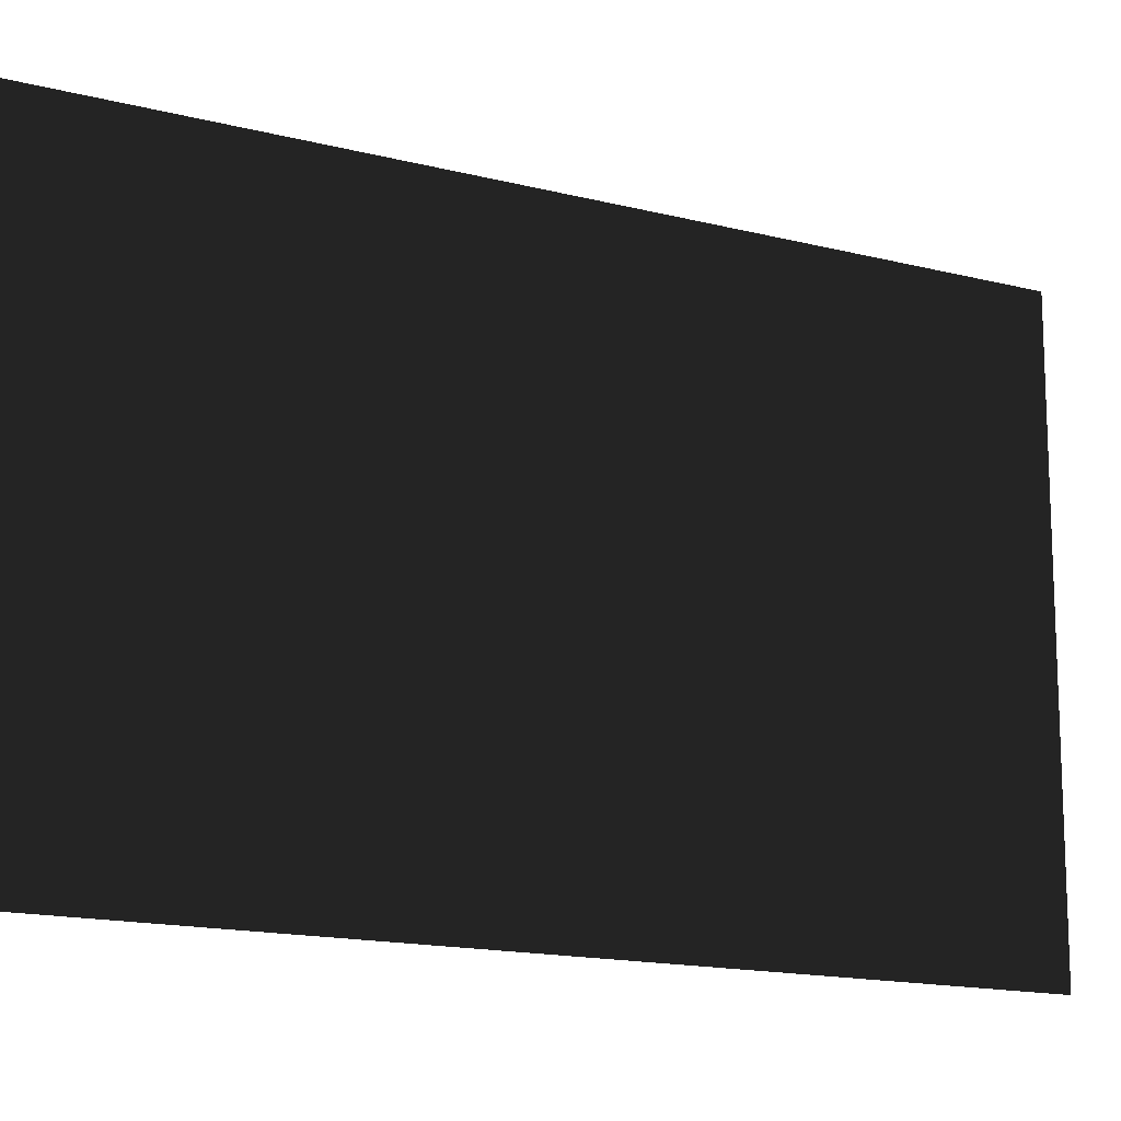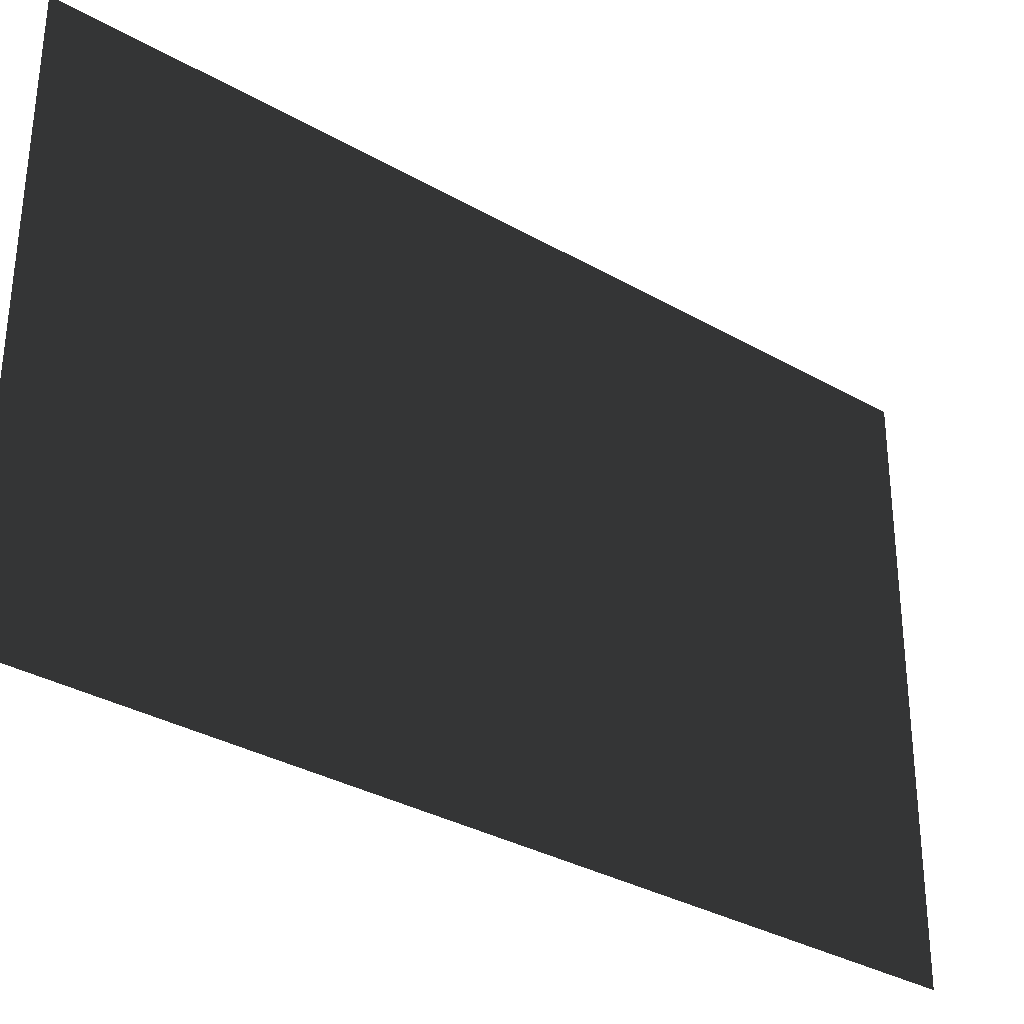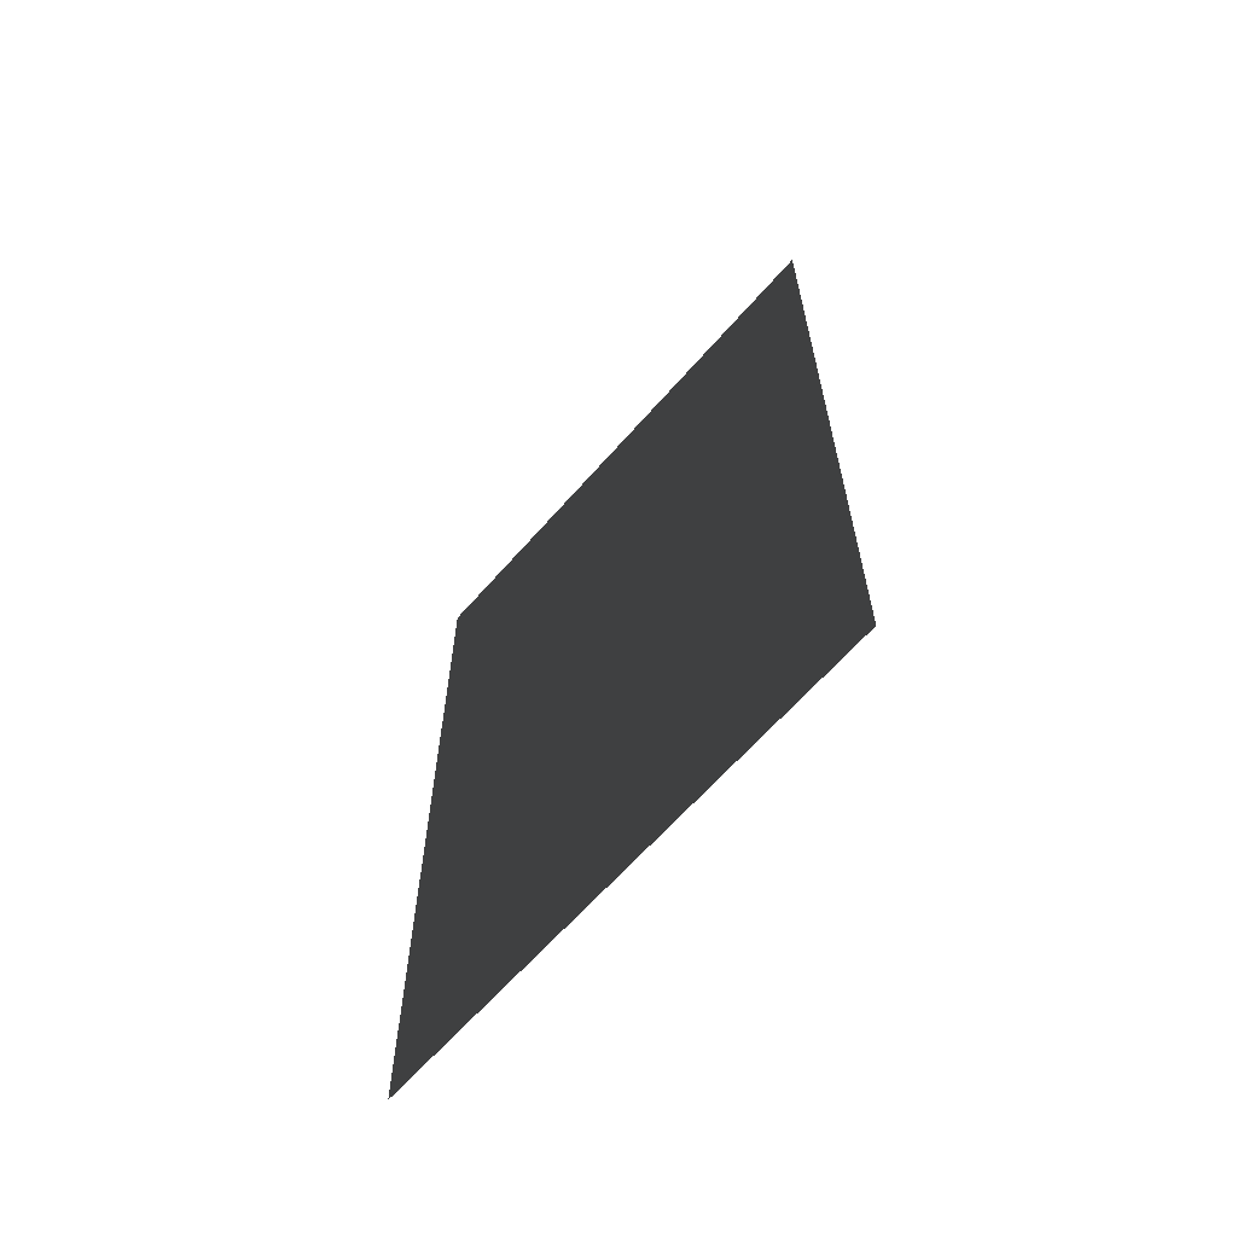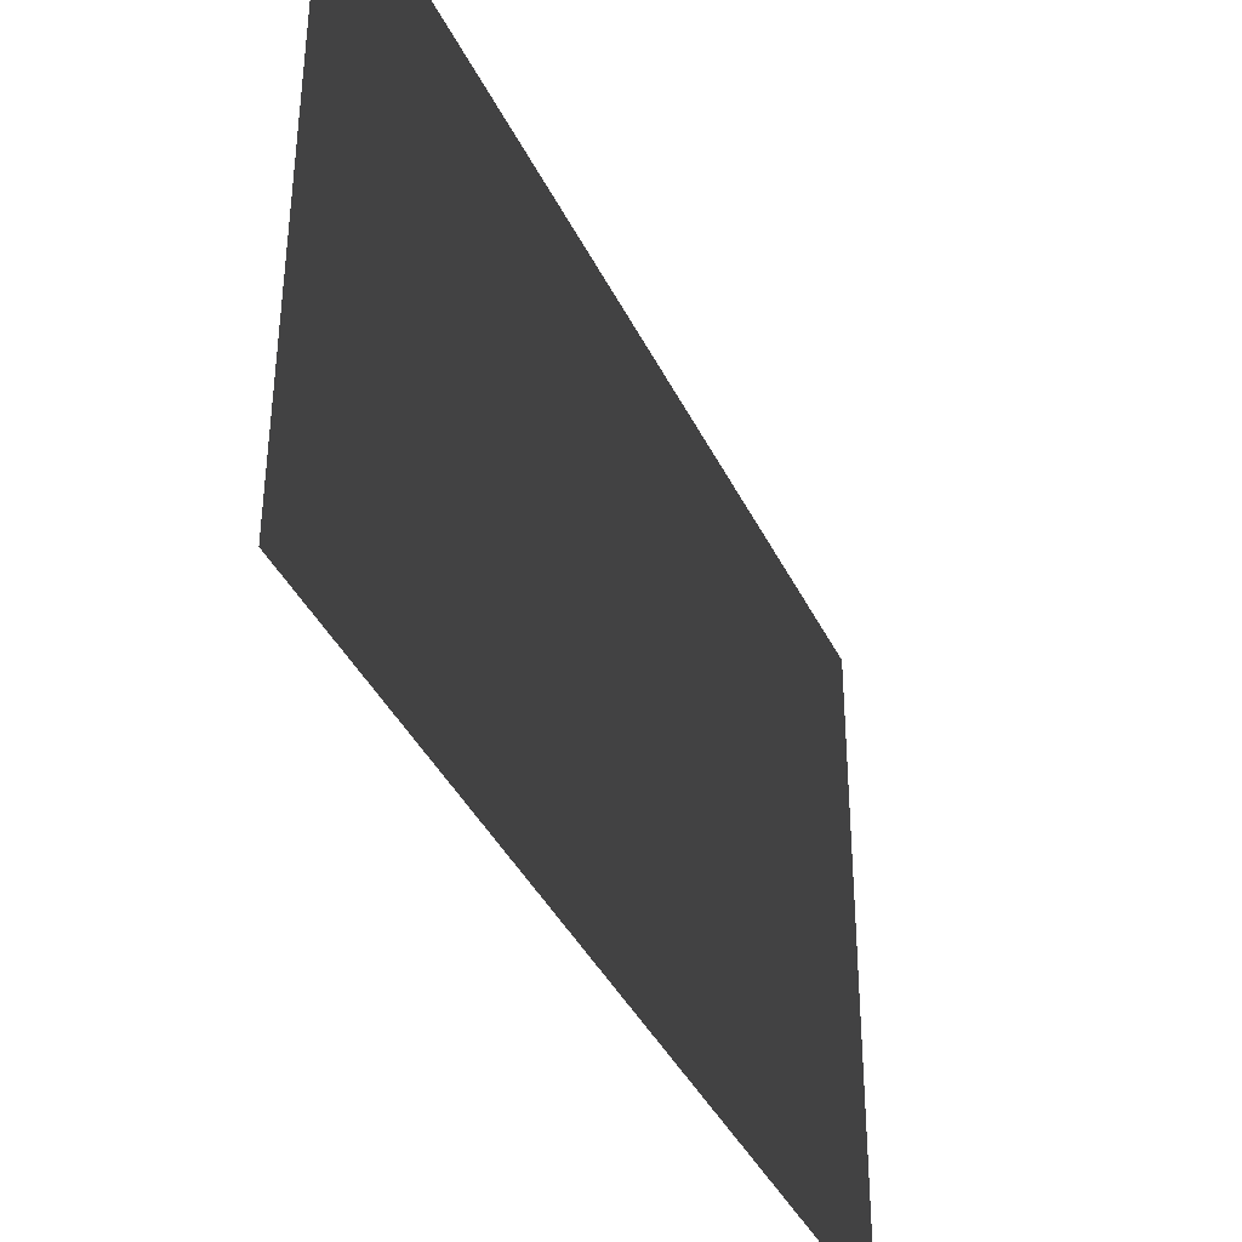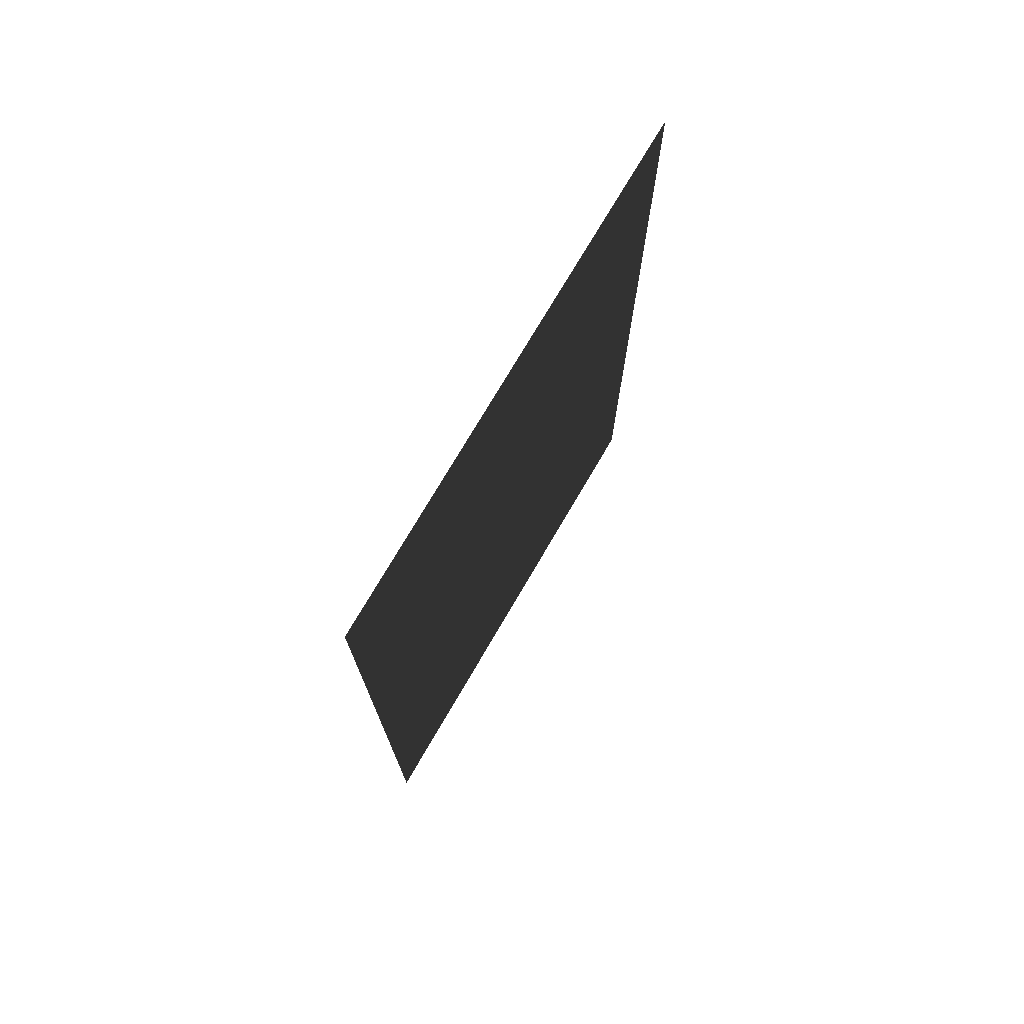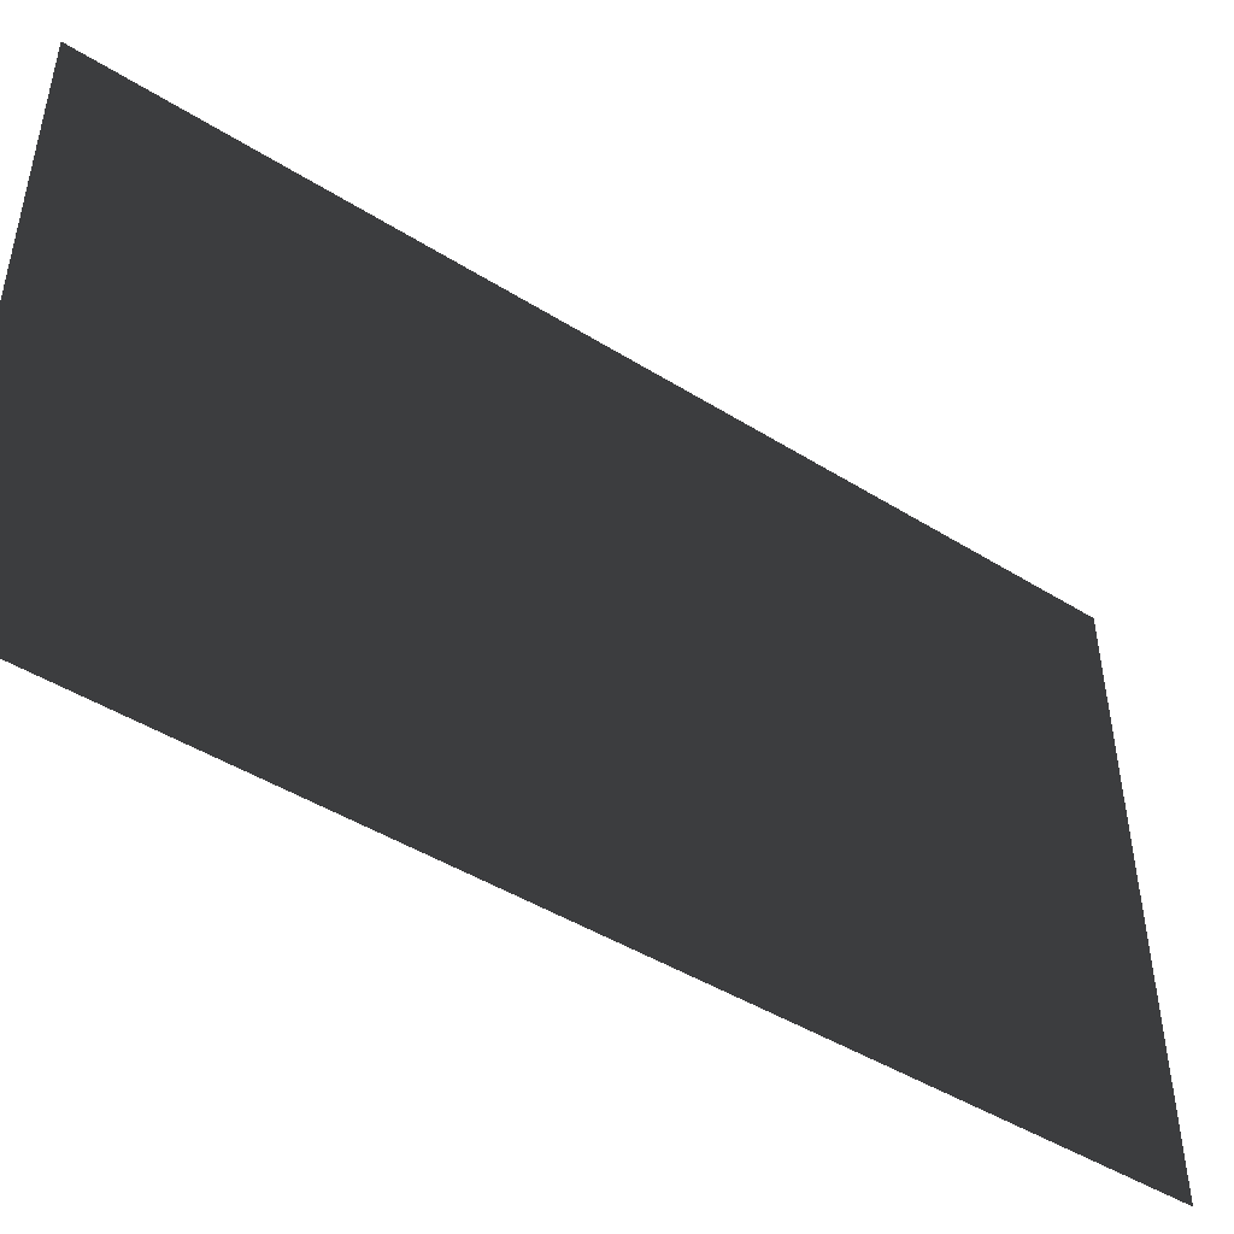
<metadata>
{"format":"obj","ext":"obj","renderer":"f3d","projection":"perspective","resolution":1024,"background":"white","views":[{"elev":-15.0,"azim":-119.1,"up":"+Y"},{"elev":-31.7,"azim":-129.3,"up":"+Y"},{"elev":-64.3,"azim":-41.1,"up":"+Z"},{"elev":-38.3,"azim":-156.7,"up":"+Y"},{"elev":73.2,"azim":30.2,"up":"+Z"},{"elev":-47.7,"azim":55.2,"up":"+Y"}]}
</metadata>
<code>
v -4.012e-05 0.1703 -0.4655
v -4.37e-05 -0.3829 -0.4671
v -4.406e-05 -0.3891 0.4197
v -4.154e-05 0.1766 0.4224
v -4.012e-05 0.1703 -0.4655
v -4.154e-05 0.1766 0.4224
v -4.406e-05 -0.3891 0.4197
v -4.37e-05 -0.3829 -0.4671
g glass_sideL01_9740_19
f 1 3 2
f 1 4 3
f 5 7 6
f 5 8 7

</code>
